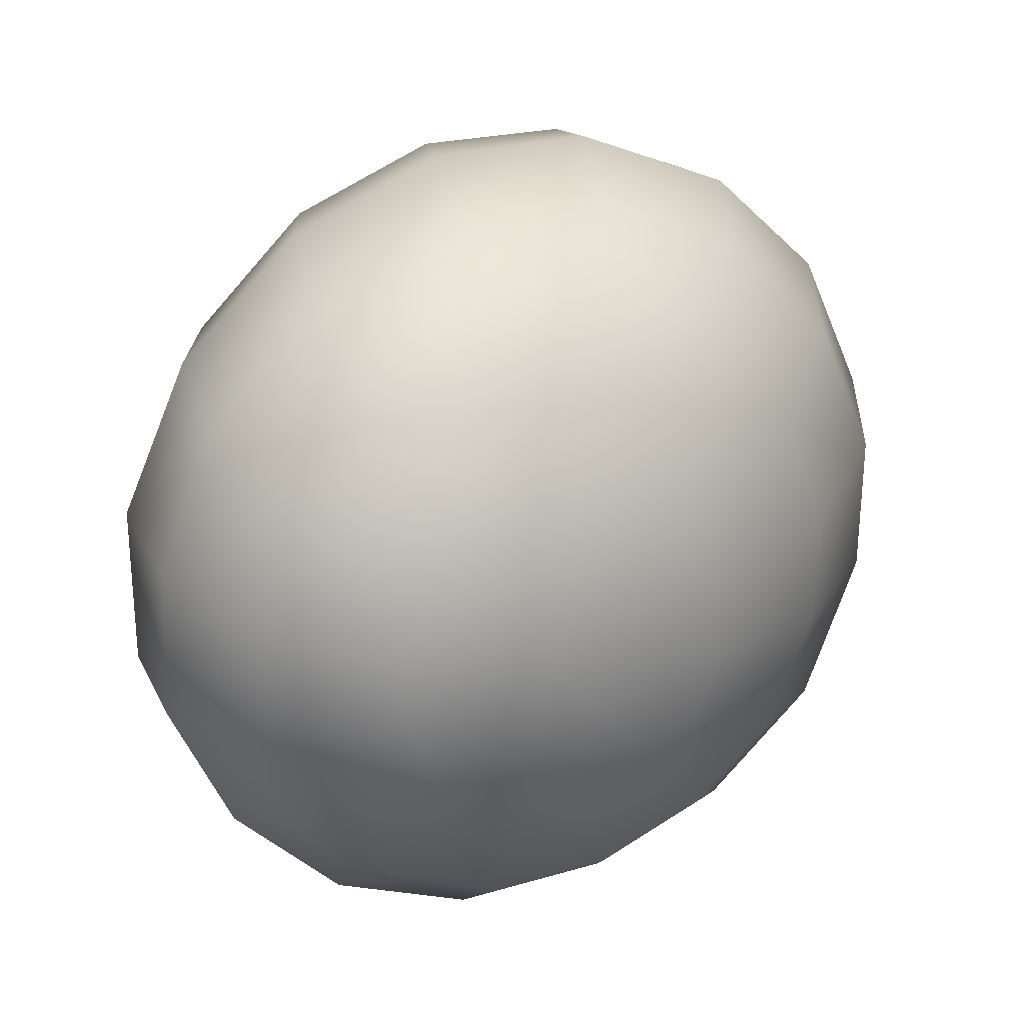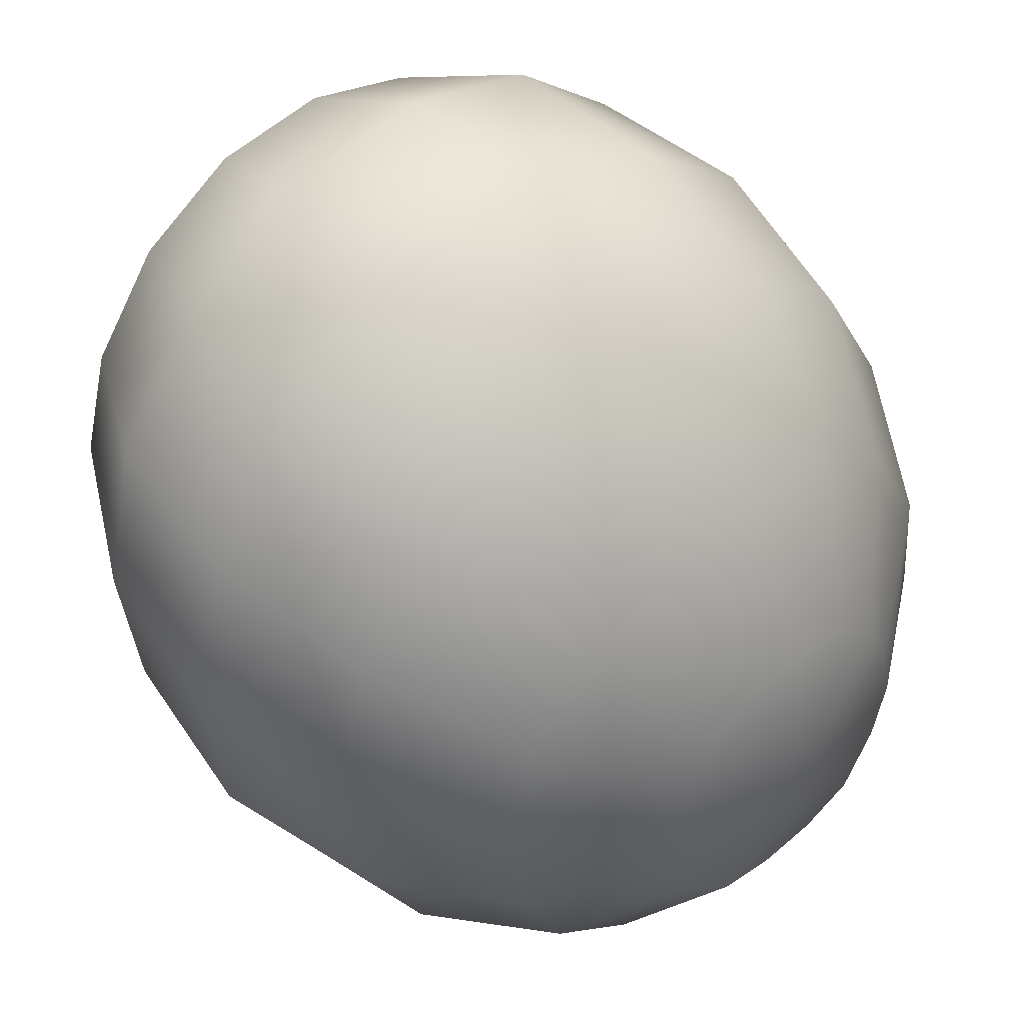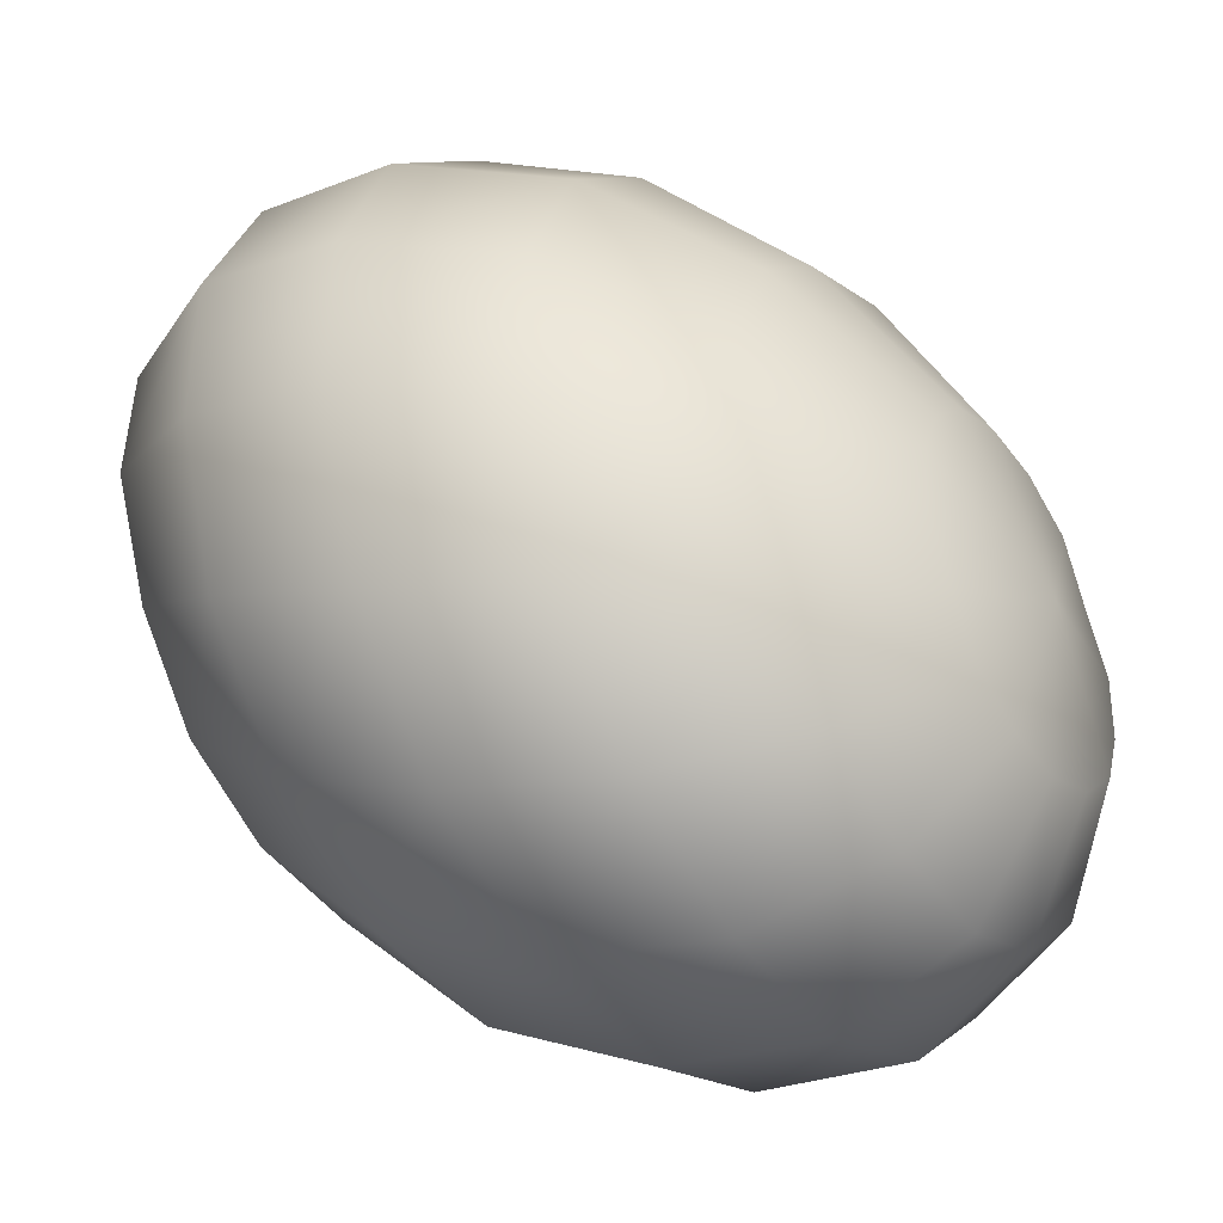
<metadata>
{"format":"obj","ext":"obj","renderer":"f3d","projection":"perspective","resolution":1024,"background":"white","views":[{"elev":-32.1,"azim":76.7,"up":"+Z"},{"elev":72.5,"azim":97.4,"up":"+Y"},{"elev":-3.4,"azim":82.2,"up":"+Y"}]}
</metadata>
<code>
o model_5
v -0.01658 -0.0002203 0.02254
v -0.01393 0.009916 0.02573
v -0.01747 0.0108 0.02391
v -0.0157 0.01961 0.02117
v -0.009066 0.01829 0.02527
v -0.01658 -0.0002203 0.02254
v -0.01084 0.007712 0.02755
v -0.009066 0.01829 0.02527
v -0.002875 0.01388 0.028
v -0.01128 0.02578 0.01571
v -0.002875 0.02402 0.02072
v -0.002875 0.01388 0.028
v -0.002875 0.02402 0.02072
v 0.005086 0.01829 0.02436
v -0.005528 0.02798 0.007513
v 0.003759 0.02578 0.01343
v -0.01658 -0.0002203 0.02254
v -0.008182 0.004187 0.028
v 0.001548 0.007712 0.02892
v -0.01658 -0.0002203 0.02254
v -0.006413 -0.0002203 0.02709
v 0.001548 0.007712 0.02892
v 0.004644 -0.0002203 0.02755
v 0.005086 0.01829 0.02436
v 0.01128 0.009916 0.02527
v 0.003759 0.02578 0.01343
v 0.01216 0.01961 0.01708
v 0.001548 0.02578 -0.001594
v 0.009509 0.02402 0.003415
v 0.01216 0.01961 0.01708
v 0.009509 0.02402 0.003415
v 0.01747 0.01829 0.007058
v 0.00774 0.01961 -0.0107
v 0.01437 0.01829 -0.006603
v 0.01128 0.009916 0.02527
v 0.0188 0.0108 0.01799
v 0.004644 -0.0002203 0.02755
v 0.01482 -0.0002203 0.02391
v 0.01482 -0.0002203 0.02391
v 0.0188 0.0108 0.01799
v 0.02278 -0.0002203 0.01662
v 0.01747 0.01829 0.007058
v 0.02366 0.009916 0.007969
v 0.01437 0.01829 -0.006603
v 0.02057 0.01388 -0.003871
v 0.02366 0.009916 0.007969
v 0.02057 0.01388 -0.003871
v 0.02499 0.007712 -0.003415
v 0.02278 -0.0002203 0.01662
v 0.0272 -0.0002203 0.006603
v 0.02322 -0.0108 0.01252
v 0.01526 -0.009916 0.02026
v 0.02322 -0.0108 0.01252
v 0.0272 -0.0002203 0.006603
v 0.02764 -0.009916 0.00296
v 0.02499 0.007712 -0.003415
v 0.02764 -0.0002203 -0.004326
v 0.02278 0.004187 -0.01389
v 0.02012 0.007712 -0.01434
v 0.01703 0.009916 -0.01571
v 0.01658 -0.0002203 -0.02254
v 0.02012 0.007712 -0.01434
v 0.01349 0.0108 -0.01799
v 0.01658 -0.0002203 -0.02254
v 0.01703 0.009916 -0.01571
v 0.02278 0.004187 -0.01389
v 0.01658 -0.0002203 -0.02254
v 0.02764 -0.0002203 -0.004326
v 0.0241 -0.0002203 -0.0148
v 0.01658 -0.0002203 -0.02254
v 0.0241 -0.0002203 -0.0148
v 0.0241 -0.004187 -0.01617
v 0.02808 -0.007712 -0.007058
v 0.0241 -0.004187 -0.01617
v 0.01658 -0.0002203 -0.02254
v 0.02322 -0.007712 -0.01844
v 0.02587 -0.01388 -0.01161
v 0.01658 -0.0002203 -0.02254
v 0.02322 -0.007712 -0.01844
v 0.02057 -0.009916 -0.02117
v 0.02145 -0.01829 -0.01662
v 0.02057 -0.009916 -0.02117
v 0.01658 -0.0002203 -0.02254
v 0.01747 -0.0108 -0.02391
v 0.0157 -0.01961 -0.02117
v 0.01658 -0.0002203 -0.02254
v 0.01747 -0.0108 -0.02391
v 0.01437 -0.009916 -0.02618
v 0.009509 -0.01829 -0.02527
v 0.01437 -0.009916 -0.02618
v 0.01658 -0.0002203 -0.02254
v 0.01084 -0.007712 -0.02755
v 0.003317 -0.01388 -0.028
v 0.01658 -0.0002203 -0.02254
v 0.01084 -0.007712 -0.02755
v 0.008182 -0.004187 -0.028
v -0.001106 -0.007712 -0.02892
v 0.008182 -0.004187 -0.028
v 0.01658 -0.0002203 -0.02254
v 0.006855 -0.0002203 -0.02709
v -0.004201 -0.0002203 -0.028
v 0.01658 -0.0002203 -0.02254
v 0.006855 -0.0002203 -0.02709
v 0.006855 0.004187 -0.02573
v -0.004201 0.007712 -0.02482
v 0.006855 0.004187 -0.02573
v 0.01658 -0.0002203 -0.02254
v 0.00774 0.007712 -0.02345
v -0.00199 0.01388 -0.02072
v 0.01658 -0.0002203 -0.02254
v 0.00774 0.007712 -0.02345
v 0.01039 0.009916 -0.02072
v 0.00199 0.01829 -0.01571
v 0.01039 0.009916 -0.02072
v 0.01658 -0.0002203 -0.02254
v 0.01349 0.0108 -0.01799
v 0.00774 0.01961 -0.0107
v 0.01658 -0.0002203 -0.02254
v 0.01349 0.0108 -0.01799
v 0.00774 0.01961 -0.0107
v 0.001548 0.02578 -0.001594
v -0.006413 0.02402 -0.008424
v 0.00199 0.01829 -0.01571
v -0.01172 0.01829 -0.0148
v 0.001548 0.02578 -0.001594
v -0.005528 0.02798 0.007513
v -0.01393 0.02578 0.0002277
v -0.006413 0.02402 -0.008424
v -0.01968 0.01961 -0.006603
v -0.00199 0.01388 -0.02072
v -0.01482 0.009916 -0.02026
v -0.01172 0.01829 -0.0148
v -0.02278 0.0108 -0.01252
v -0.004201 0.007712 -0.02482
v -0.01437 -0.0002203 -0.02436
v -0.01482 0.009916 -0.02026
v -0.02233 -0.0002203 -0.01662
v -0.004201 -0.0002203 -0.028
v -0.01084 -0.009916 -0.02573
v -0.01437 -0.0002203 -0.02436
v -0.0188 -0.0108 -0.01844
v -0.001106 -0.007712 -0.02892
v -0.004644 -0.01829 -0.02436
v -0.01084 -0.009916 -0.02573
v -0.01172 -0.01961 -0.01708
v 0.003317 -0.01388 -0.028
v 0.003317 -0.02402 -0.02117
v -0.004644 -0.01829 -0.02436
v -0.003317 -0.02578 -0.01343
v 0.009509 -0.01829 -0.02527
v 0.01172 -0.02578 -0.01571
v 0.003317 -0.02402 -0.02117
v 0.005528 -0.02798 -0.007513
v 0.0157 -0.01961 -0.02117
v 0.01924 -0.02402 -0.009335
v 0.01172 -0.02578 -0.01571
v 0.01393 -0.02578 -0.000683
v 0.02145 -0.01829 -0.01662
v 0.02499 -0.01829 -0.00296
v 0.01924 -0.02402 -0.009335
v 0.02012 -0.01961 0.006603
v 0.02587 -0.01388 -0.01161
v 0.02764 -0.009916 0.00296
v 0.02499 -0.01829 -0.00296
v 0.02808 -0.007712 -0.007058
v 0.01393 -0.02578 -0.000683
v 0.006413 -0.02402 0.007969
v 0.01216 -0.01829 0.0148
v 0.02012 -0.01961 0.006603
v 0.006413 -0.02402 0.007969
v -0.00199 -0.01829 0.01571
v 0.002432 -0.01388 0.02072
v 0.01216 -0.01829 0.0148
v 0.004644 -0.007712 0.02482
v -0.00199 -0.01829 0.01571
v -0.009951 -0.009916 0.02072
v -0.00774 -0.007712 0.02345
v -0.01658 -0.0002203 0.02254
v 0.002432 -0.01388 0.02072
v -0.006413 -0.004187 0.02573
v -0.01658 -0.0002203 0.02254
v -0.01658 -0.0002203 0.02254
v 0.004644 -0.007712 0.02482
v 0.01526 -0.009916 0.02026
v -0.01658 -0.0002203 0.02254
v -0.01305 -0.0108 0.01799
v -0.00774 -0.01961 0.0107
v -0.01658 -0.0002203 0.02254
v -0.01658 -0.009916 0.01571
v -0.00774 -0.01961 0.0107
v -0.01437 -0.01829 0.006603
v -0.001106 -0.02578 0.001594
v -0.001106 -0.02578 0.001594
v 0.005528 -0.02798 -0.007513
v -0.01437 -0.01829 0.006603
v -0.009509 -0.02402 -0.003871
v -0.01658 -0.0002203 0.02254
v -0.02012 -0.007712 0.01434
v -0.02012 -0.01388 0.003871
v -0.01658 -0.0002203 0.02254
v -0.02233 -0.004187 0.01389
v -0.02012 -0.01388 0.003871
v -0.02499 -0.007712 0.00296
v -0.009509 -0.02402 -0.003871
v -0.01747 -0.01829 -0.007058
v -0.003317 -0.02578 -0.01343
v -0.01747 -0.01829 -0.007058
v -0.01172 -0.01961 -0.01708
v -0.02499 -0.007712 0.00296
v -0.02366 -0.009916 -0.008424
v -0.01658 -0.0002203 0.02254
v -0.0241 -0.0002203 0.01434
v -0.02764 -0.0002203 0.003871
v -0.01658 -0.0002203 0.02254
v -0.0241 0.004187 0.01617
v -0.02764 -0.0002203 0.003871
v -0.02808 0.007712 0.007058
v -0.02366 -0.009916 -0.008424
v -0.0272 -0.0002203 -0.007058
v -0.0188 -0.0108 -0.01844
v -0.0272 -0.0002203 -0.007058
v -0.02233 -0.0002203 -0.01662
v -0.02808 0.007712 0.007058
v -0.02764 0.009916 -0.00296
v -0.01658 -0.0002203 0.02254
v -0.02322 0.007712 0.01844
v -0.02587 0.01388 0.01116
v -0.01658 -0.0002203 0.02254
v -0.02057 0.009916 0.02117
v -0.02587 0.01388 0.01116
v -0.02145 0.01829 0.01617
v -0.02764 0.009916 -0.00296
v -0.02499 0.01829 0.002505
v -0.02278 0.0108 -0.01252
v -0.02499 0.01829 0.002505
v -0.01968 0.01961 -0.006603
v -0.02145 0.01829 0.01617
v -0.01924 0.02402 0.00888
v -0.01658 -0.0002203 0.02254
v -0.01747 0.0108 0.02391
v -0.0157 0.01961 0.02117
v -0.0157 0.01961 0.02117
v -0.01924 0.02402 0.00888
v -0.01128 0.02578 0.01571
v -0.01393 0.02578 0.0002277
v -0.01128 0.02578 0.01571
v -0.005528 0.02798 0.007513
f 1 2 3
f 2 2 3
f 3 2 4
f 2 5 4
f 4 5 5
f 5 6 5
f 5 6 6
f 6 7 6
f 6 7 2
f 7 7 2
f 2 7 8
f 7 9 8
f 8 9 9
f 9 4 9
f 9 4 4
f 4 8 4
f 4 8 10
f 8 11 10
f 10 11 11
f 11 8 11
f 11 8 8
f 8 12 8
f 8 12 13
f 12 14 13
f 13 14 14
f 14 10 14
f 14 10 10
f 10 13 10
f 10 13 15
f 13 16 15
f 15 16 16
f 16 17 16
f 16 17 17
f 17 18 17
f 17 18 7
f 18 18 7
f 7 18 12
f 18 19 12
f 12 19 19
f 19 20 19
f 19 20 20
f 20 21 20
f 20 21 18
f 21 21 18
f 18 21 22
f 21 23 22
f 22 23 23
f 23 12 23
f 23 12 12
f 12 22 12
f 12 22 24
f 22 25 24
f 24 25 25
f 25 13 25
f 25 13 13
f 13 24 13
f 13 24 26
f 24 27 26
f 26 27 27
f 27 15 27
f 27 15 15
f 15 26 15
f 15 26 28
f 26 29 28
f 28 29 29
f 29 26 29
f 29 26 26
f 26 30 26
f 26 30 31
f 30 32 31
f 31 32 32
f 32 28 32
f 32 28 28
f 28 31 28
f 28 31 33
f 31 34 33
f 33 34 34
f 34 24 34
f 34 24 24
f 24 35 24
f 24 35 30
f 35 36 30
f 30 36 36
f 36 22 36
f 36 22 22
f 22 37 22
f 22 37 35
f 37 38 35
f 35 38 38
f 38 35 38
f 38 35 35
f 35 39 35
f 35 39 40
f 39 41 40
f 40 41 41
f 41 30 41
f 41 30 30
f 30 40 30
f 30 40 42
f 40 43 42
f 42 43 43
f 43 31 43
f 43 31 31
f 31 42 31
f 31 42 44
f 42 45 44
f 44 45 45
f 45 42 45
f 45 42 42
f 42 46 42
f 42 46 47
f 46 48 47
f 47 48 48
f 48 40 48
f 48 40 40
f 40 49 40
f 40 49 46
f 49 50 46
f 46 50 50
f 50 51 50
f 50 51 51
f 51 49 51
f 51 49 52
f 49 39 52
f 52 39 39
f 39 49 39
f 39 49 49
f 49 53 49
f 49 53 54
f 53 55 54
f 54 55 55
f 55 46 55
f 55 46 46
f 46 54 46
f 46 54 56
f 54 57 56
f 56 57 57
f 57 58 57
f 57 58 58
f 58 59 58
f 58 59 56
f 59 47 56
f 56 47 47
f 47 60 47
f 47 60 60
f 60 59 60
f 60 59 61
f 59 61 61
f 61 61 62
f 61 62 62
f 62 62 47
f 62 60 47
f 47 60 44
f 60 44 44
f 44 44 63
f 44 63 63
f 63 63 64
f 63 60 64
f 64 60 60
f 60 33 60
f 60 33 33
f 33 44 33
f 33 44 63
f 44 65 63
f 63 65 65
f 65 59 65
f 65 59 59
f 59 66 59
f 59 66 67
f 66 67 67
f 67 67 56
f 67 56 56
f 56 56 66
f 56 68 66
f 66 68 69
f 68 69 69
f 69 69 66
f 69 66 66
f 66 66 70
f 66 71 70
f 70 71 71
f 71 72 71
f 71 72 72
f 72 71 72
f 72 71 73
f 71 68 73
f 73 68 68
f 68 71 68
f 68 71 71
f 71 74 71
f 71 74 75
f 74 75 75
f 75 75 76
f 75 76 76
f 76 76 77
f 76 74 77
f 77 74 73
f 74 73 73
f 73 73 74
f 73 74 74
f 74 74 78
f 74 79 78
f 78 79 79
f 79 80 79
f 79 80 80
f 80 79 80
f 80 79 81
f 79 77 81
f 81 77 77
f 77 79 77
f 77 79 79
f 79 82 79
f 79 82 83
f 82 83 83
f 83 83 84
f 83 84 84
f 84 84 85
f 84 82 85
f 85 82 81
f 82 81 81
f 81 81 82
f 81 82 82
f 82 82 86
f 82 87 86
f 86 87 87
f 87 88 87
f 87 88 88
f 88 87 88
f 88 87 89
f 87 85 89
f 89 85 85
f 85 87 85
f 85 87 87
f 87 90 87
f 87 90 91
f 90 91 91
f 91 91 92
f 91 92 92
f 92 92 93
f 92 90 93
f 93 90 89
f 90 89 89
f 89 89 90
f 89 90 90
f 90 90 94
f 90 95 94
f 94 95 95
f 95 96 95
f 95 96 96
f 96 95 96
f 96 95 97
f 95 93 97
f 97 93 93
f 93 95 93
f 93 95 95
f 95 98 95
f 95 98 99
f 98 99 99
f 99 99 100
f 99 100 100
f 100 100 101
f 100 98 101
f 101 98 97
f 98 97 97
f 97 97 98
f 97 98 98
f 98 98 102
f 98 103 102
f 102 103 103
f 103 104 103
f 103 104 104
f 104 103 104
f 104 103 105
f 103 101 105
f 105 101 101
f 101 103 101
f 101 103 103
f 103 106 103
f 103 106 107
f 106 107 107
f 107 107 108
f 107 108 108
f 108 108 109
f 108 106 109
f 109 106 105
f 106 105 105
f 105 105 106
f 105 106 106
f 106 106 110
f 106 111 110
f 110 111 111
f 111 112 111
f 111 112 112
f 112 111 112
f 112 111 113
f 111 109 113
f 113 109 109
f 109 111 109
f 109 111 111
f 111 114 111
f 111 114 115
f 114 115 115
f 115 115 116
f 115 116 116
f 116 116 117
f 116 114 117
f 117 114 113
f 114 113 113
f 113 113 114
f 113 114 114
f 114 114 118
f 114 119 118
f 118 119 119
f 119 120 119
f 119 120 120
f 120 113 120
f 120 113 121
f 113 122 121
f 121 122 122
f 122 123 122
f 122 123 123
f 123 109 123
f 123 109 122
f 109 124 122
f 122 124 124
f 124 125 124
f 124 125 125
f 125 122 125
f 125 122 126
f 122 127 126
f 126 127 127
f 127 128 127
f 127 128 128
f 128 124 128
f 128 124 127
f 124 129 127
f 127 129 129
f 129 130 129
f 129 130 130
f 130 105 130
f 130 105 124
f 105 131 124
f 124 131 131
f 131 132 131
f 131 132 132
f 132 131 132
f 132 131 129
f 131 133 129
f 129 133 133
f 133 134 133
f 133 134 134
f 134 101 134
f 134 101 131
f 101 135 131
f 131 135 135
f 135 136 135
f 135 136 136
f 136 135 136
f 136 135 133
f 135 137 133
f 133 137 137
f 137 138 137
f 137 138 138
f 138 97 138
f 138 97 135
f 97 139 135
f 135 139 139
f 139 140 139
f 139 140 140
f 140 139 140
f 140 139 137
f 139 141 137
f 137 141 141
f 141 142 141
f 141 142 142
f 142 93 142
f 142 93 139
f 93 143 139
f 139 143 143
f 143 144 143
f 143 144 144
f 144 143 144
f 144 143 141
f 143 145 141
f 141 145 145
f 145 146 145
f 145 146 146
f 146 89 146
f 146 89 143
f 89 147 143
f 143 147 147
f 147 148 147
f 147 148 148
f 148 147 148
f 148 147 145
f 147 149 145
f 145 149 149
f 149 150 149
f 149 150 150
f 150 85 150
f 150 85 147
f 85 151 147
f 147 151 151
f 151 152 151
f 151 152 152
f 152 151 152
f 152 151 149
f 151 153 149
f 149 153 153
f 153 154 153
f 153 154 154
f 154 81 154
f 154 81 151
f 81 155 151
f 151 155 155
f 155 156 155
f 155 156 156
f 156 155 156
f 156 155 153
f 155 157 153
f 153 157 157
f 157 158 157
f 157 158 158
f 158 77 158
f 158 77 155
f 77 159 155
f 155 159 159
f 159 160 159
f 159 160 160
f 160 159 160
f 160 159 157
f 159 161 157
f 157 161 161
f 161 162 161
f 161 162 162
f 162 73 162
f 162 73 159
f 73 163 159
f 159 163 163
f 163 164 163
f 163 164 164
f 164 163 164
f 164 163 161
f 163 53 161
f 161 53 53
f 53 54 53
f 53 54 54
f 54 163 54
f 54 163 68
f 163 165 68
f 68 165 165
f 165 166 165
f 165 166 166
f 166 161 166
f 166 161 167
f 161 168 167
f 167 168 168
f 168 169 168
f 168 169 169
f 169 53 169
f 169 53 168
f 53 52 168
f 168 52 52
f 52 170 52
f 52 170 170
f 170 168 170
f 170 168 171
f 168 172 171
f 171 172 172
f 172 173 172
f 172 173 173
f 173 52 173
f 173 52 172
f 52 174 172
f 172 174 174
f 174 175 174
f 174 175 175
f 175 172 175
f 175 172 176
f 172 177 176
f 176 177 178
f 177 178 178
f 178 178 179
f 178 179 179
f 179 179 177
f 179 174 177
f 177 174 177
f 174 180 177
f 177 180 181
f 180 181 181
f 181 181 182
f 181 182 182
f 182 182 21
f 182 180 21
f 21 180 37
f 180 183 37
f 37 183 183
f 183 37 183
f 183 37 37
f 37 174 37
f 37 174 39
f 174 184 39
f 39 184 184
f 184 185 184
f 184 185 185
f 185 186 185
f 185 186 176
f 186 186 176
f 176 186 171
f 186 187 171
f 171 187 187
f 187 188 187
f 187 188 188
f 188 189 188
f 188 189 186
f 189 189 186
f 186 189 190
f 189 191 190
f 190 191 191
f 191 171 191
f 191 171 171
f 171 190 171
f 171 190 167
f 190 192 167
f 167 192 192
f 192 167 192
f 192 167 167
f 167 193 167
f 167 193 157
f 193 194 157
f 157 194 194
f 194 190 194
f 194 190 190
f 190 195 190
f 190 195 193
f 195 196 193
f 193 196 196
f 196 197 196
f 196 197 197
f 197 198 197
f 197 198 189
f 198 198 189
f 189 198 195
f 198 199 195
f 195 199 199
f 199 200 199
f 199 200 200
f 200 201 200
f 200 201 198
f 201 201 198
f 198 201 202
f 201 203 202
f 202 203 203
f 203 195 203
f 203 195 195
f 195 202 195
f 195 202 204
f 202 205 204
f 204 205 205
f 205 193 205
f 205 193 193
f 193 204 193
f 193 204 153
f 204 206 153
f 153 206 206
f 206 204 206
f 206 204 204
f 204 207 204
f 204 207 149
f 207 208 149
f 149 208 208
f 208 202 208
f 208 202 202
f 202 209 202
f 202 209 207
f 209 210 207
f 207 210 210
f 210 211 210
f 210 211 211
f 211 212 211
f 211 212 201
f 212 212 201
f 201 212 209
f 212 213 209
f 209 213 213
f 213 214 213
f 213 214 214
f 214 215 214
f 214 215 212
f 215 215 212
f 212 215 216
f 215 217 216
f 216 217 217
f 217 209 217
f 217 209 209
f 209 216 209
f 209 216 218
f 216 219 218
f 218 219 219
f 219 207 219
f 219 207 207
f 207 218 207
f 207 218 145
f 218 220 145
f 145 220 220
f 220 218 220
f 220 218 218
f 218 221 218
f 218 221 141
f 221 222 141
f 141 222 222
f 222 216 222
f 222 216 216
f 216 223 216
f 216 223 221
f 223 224 221
f 221 224 224
f 224 225 224
f 224 225 225
f 225 226 225
f 225 226 215
f 226 226 215
f 215 226 223
f 226 227 223
f 223 227 227
f 227 228 227
f 227 228 228
f 228 229 228
f 228 229 226
f 229 229 226
f 226 229 230
f 229 231 230
f 230 231 231
f 231 223 231
f 231 223 223
f 223 230 223
f 223 230 232
f 230 233 232
f 232 233 233
f 233 221 233
f 233 221 221
f 221 232 221
f 221 232 137
f 232 234 137
f 137 234 234
f 234 232 234
f 234 232 232
f 232 235 232
f 232 235 133
f 235 236 133
f 133 236 236
f 236 230 236
f 236 230 230
f 230 237 230
f 230 237 235
f 237 238 235
f 235 238 238
f 238 239 238
f 238 239 239
f 239 240 239
f 239 240 229
f 240 240 229
f 229 240 237
f 240 241 237
f 237 241 241
f 241 237 241
f 241 237 237
f 237 242 237
f 237 242 243
f 242 244 243
f 243 244 244
f 244 235 244
f 244 235 235
f 235 243 235
f 235 243 129
f 243 245 129
f 129 245 245
f 245 243 245
f 245 243 243
f 243 246 243
f 243 246 127
f 246 247 127

</code>
